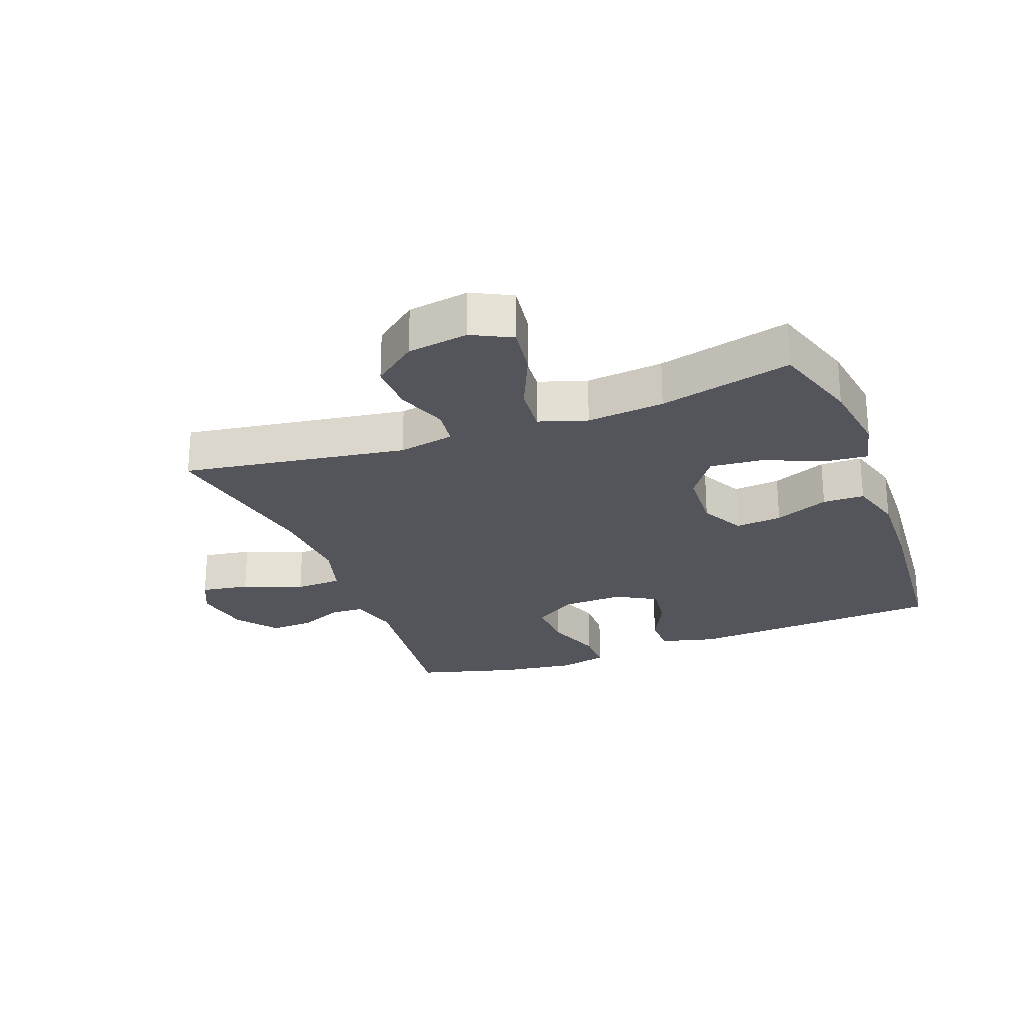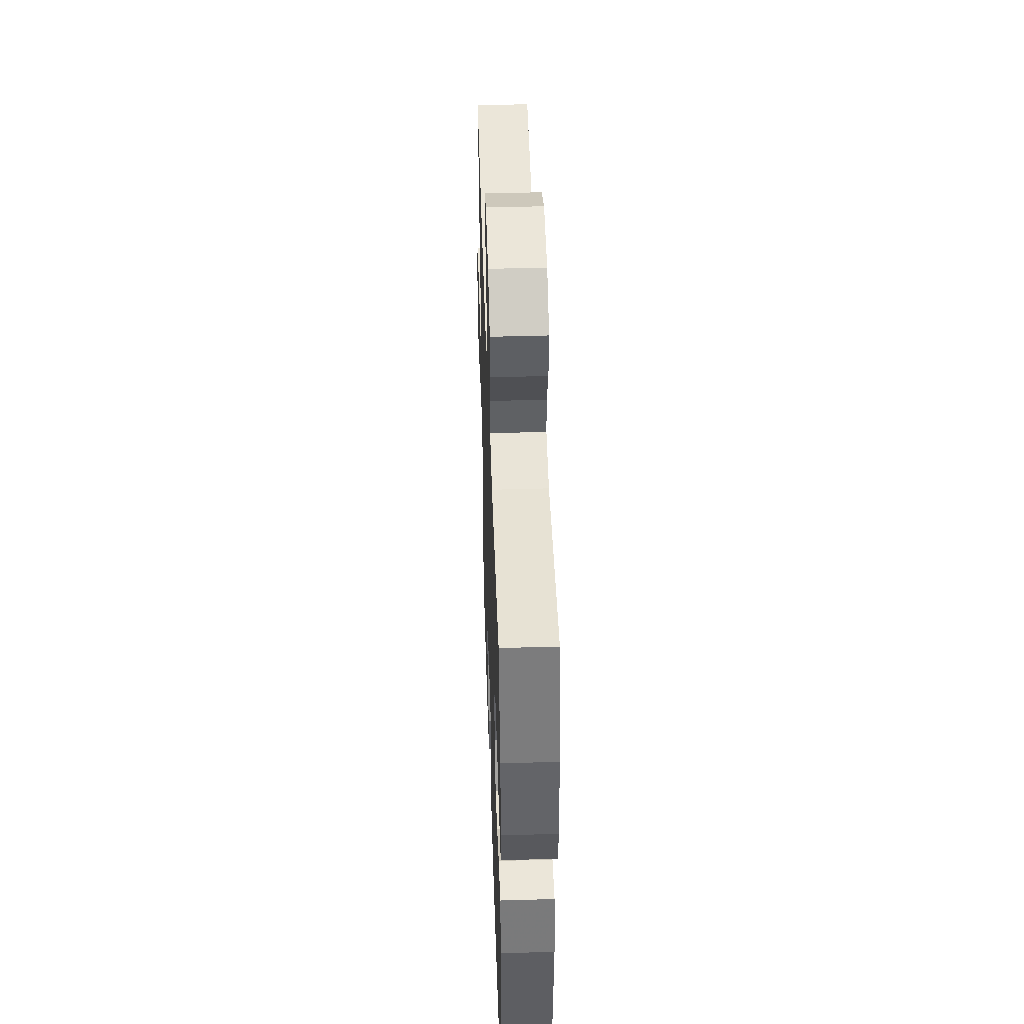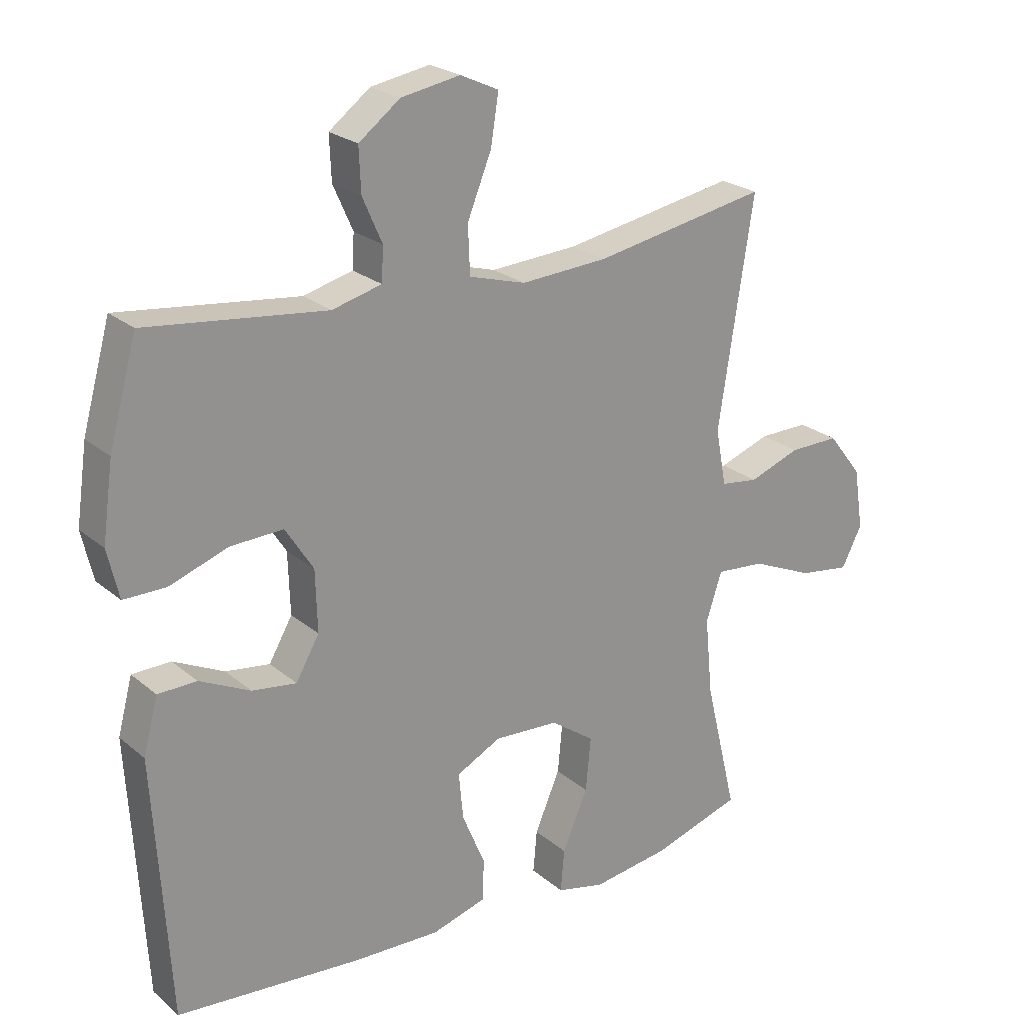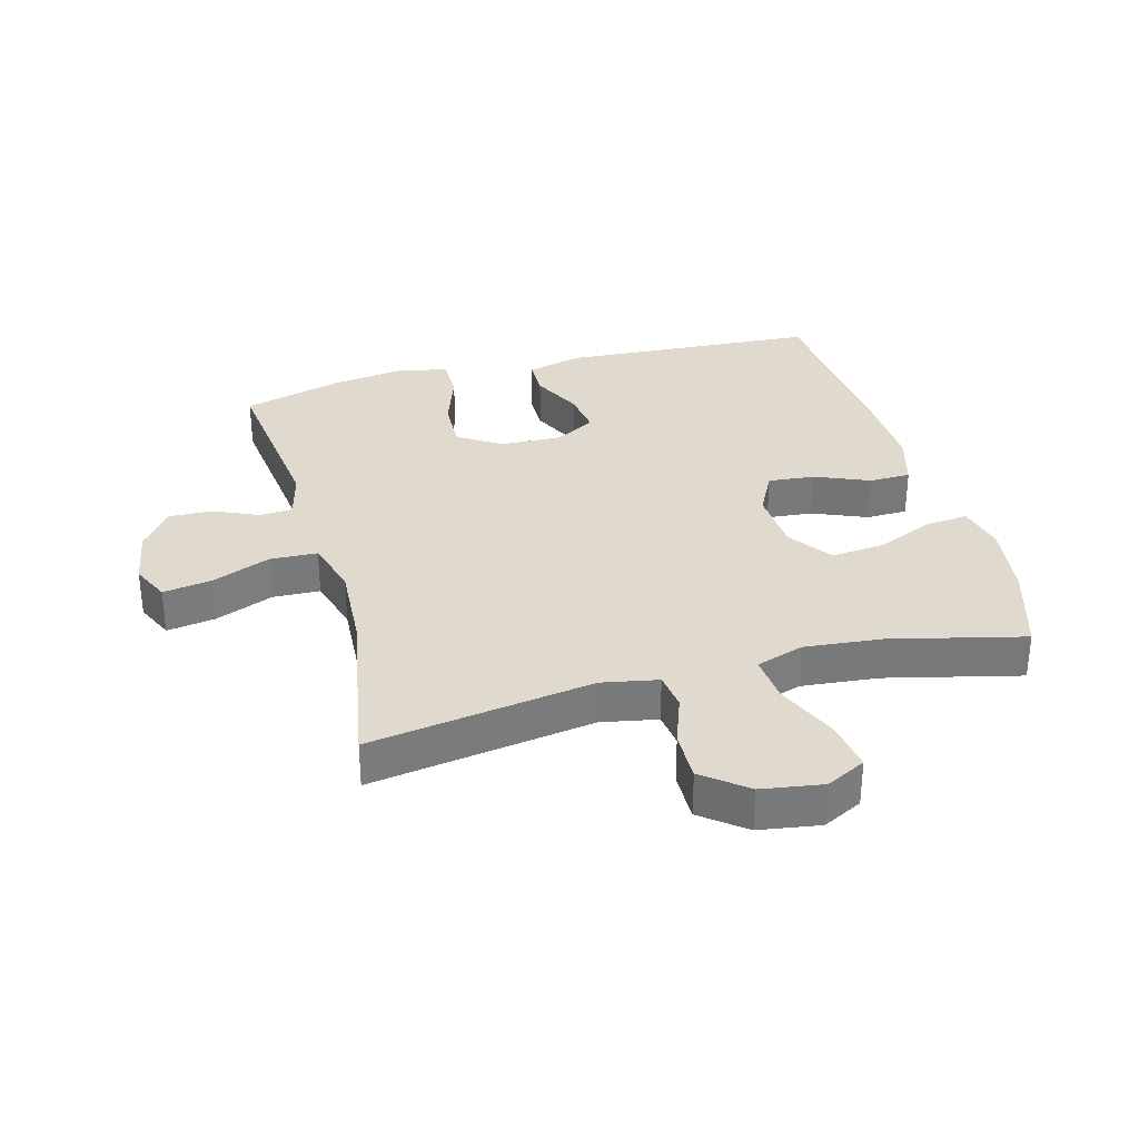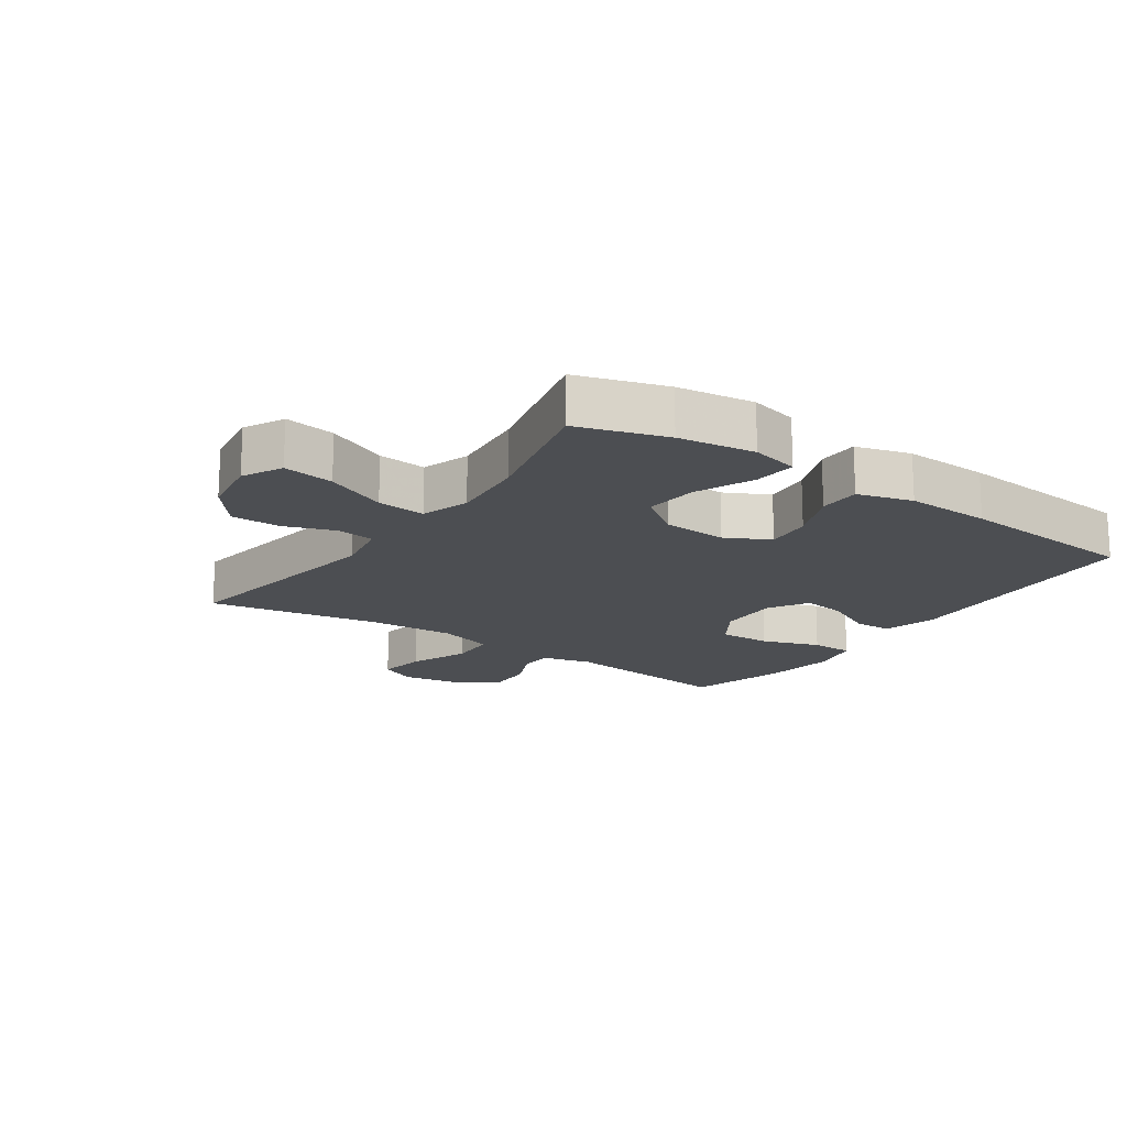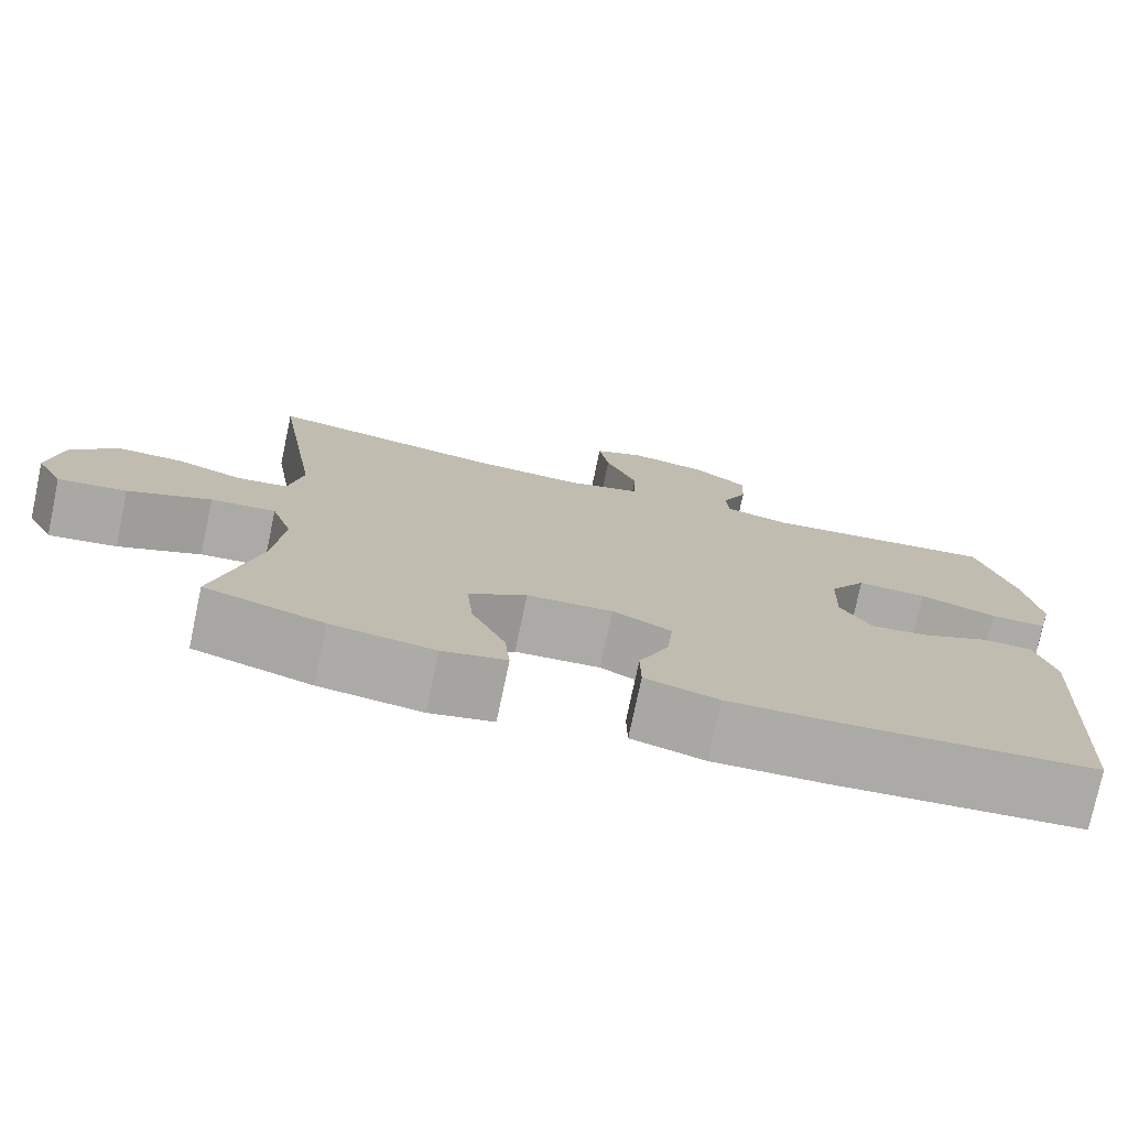
<metadata>
{"format":"obj","ext":"obj","renderer":"f3d","projection":"perspective","resolution":1024,"background":"white","views":[{"elev":-24.9,"azim":110.8,"up":"+Y"},{"elev":46.9,"azim":-91.9,"up":"+Z"},{"elev":23.5,"azim":-36.1,"up":"+Z"},{"elev":32.7,"azim":74.8,"up":"+Y"},{"elev":-16.9,"azim":145.3,"up":"+Y"},{"elev":-76.4,"azim":168.1,"up":"+Z"}]}
</metadata>
<code>
v -0.5 0.07 0.5
v -0.218 0.07 0.466
v -0.14 0.07 0.486
v -0.137 0.07 0.539
v -0.168 0.07 0.609
v -0.171 0.07 0.678
v -0.106 0.07 0.727
v -0.013 0.07 0.743
v 0.047 0.07 0.715
v 0.035 0.07 0.638
v -0.003 0.07 0.544
v 0 0.07 0.469
v 0.089 0.07 0.443
v 0.226 0.07 0.451
v 0.5 0.07 0.5
v 0.445 0.07 0.144
v 0.462 0.07 0.055
v 0.521 0.07 0.047
v 0.602 0.07 0.076
v 0.681 0.07 0.077
v 0.735 0.07 0.008
v 0.75 0.07 -0.089
v 0.718 0.07 -0.152
v 0.637 0.07 -0.14
v 0.539 0.07 -0.097
v 0.462 0.07 -0.09
v 0.437 0.07 -0.166
v 0.449 0.07 -0.289
v 0.5 0.07 -0.5
v 0.359 0.07 -0.544
v 0.237 0.07 -0.561
v 0.161 0.07 -0.543
v 0.167 0.07 -0.476
v 0.207 0.07 -0.383
v 0.215 0.07 -0.298
v 0.146 0.07 -0.249
v 0.044 0.07 -0.243
v -0.026 0.07 -0.279
v -0.019 0.07 -0.353
v 0.017 0.07 -0.439
v 0.016 0.07 -0.505
v -0.071 0.07 -0.53
v -0.207 0.07 -0.525
v -0.5 0.07 -0.5
v -0.525 0.07 -0.089
v -0.502 0.07 -0.002
v -0.441 0.07 -0.001
v -0.361 0.07 -0.04
v -0.291 0.07 -0.05
v -0.254 0.07 0.014
v -0.257 0.07 0.111
v -0.301 0.07 0.18
v -0.384 0.07 0.177
v -0.476 0.07 0.145
v -0.543 0.07 0.145
v -0.561 0.07 0.222
v -0.544 0.07 0.342
v -0.5 0 0.5
v -0.218 0 0.466
v -0.14 0 0.486
v -0.137 0 0.539
v -0.168 0 0.609
v -0.171 0 0.678
v -0.106 0 0.727
v -0.013 0 0.743
v 0.047 0 0.715
v 0.035 0 0.638
v -0.003 0 0.544
v 0 0 0.469
v 0.089 0 0.443
v 0.226 0 0.451
v 0.5 0 0.5
v 0.445 0 0.144
v 0.462 0 0.055
v 0.521 0 0.047
v 0.602 0 0.076
v 0.681 0 0.077
v 0.735 0 0.008
v 0.75 0 -0.089
v 0.718 0 -0.152
v 0.637 0 -0.14
v 0.539 0 -0.097
v 0.462 0 -0.09
v 0.437 0 -0.166
v 0.449 0 -0.289
v 0.5 0 -0.5
v 0.359 0 -0.544
v 0.237 0 -0.561
v 0.161 0 -0.543
v 0.167 0 -0.476
v 0.207 0 -0.383
v 0.215 0 -0.298
v 0.146 0 -0.249
v 0.044 0 -0.243
v -0.026 0 -0.279
v -0.019 0 -0.353
v 0.017 0 -0.439
v 0.016 0 -0.505
v -0.071 0 -0.53
v -0.207 0 -0.525
v -0.5 0 -0.5
v -0.525 0 -0.089
v -0.502 0 -0.002
v -0.441 0 -0.001
v -0.361 0 -0.04
v -0.291 0 -0.05
v -0.254 0 0.014
v -0.257 0 0.111
v -0.301 0 0.18
v -0.384 0 0.177
v -0.476 0 0.145
v -0.543 0 0.145
v -0.561 0 0.222
v -0.544 0 0.342
f 57 1 2
f 56 57 2
f 55 56 2
f 54 55 2
f 53 54 2
f 52 53 2 3
f 51 52 3
f 50 51 3
f 46 47 48
f 45 46 48
f 44 45 48
f 43 44 48
f 42 43 48
f 41 42 48
f 40 41 48
f 39 40 48
f 38 39 48 49
f 37 38 49 50
f 32 33 34
f 31 32 34
f 30 31 34
f 29 30 34
f 28 29 34
f 27 28 34 35
f 26 27 35 36
f 23 24 25
f 22 23 25
f 21 22 25
f 20 21 25
f 19 20 25
f 18 19 25
f 17 18 25 26
f 37 50 3
f 36 37 3
f 26 36 3
f 17 26 3
f 16 17 3
f 9 10 11
f 8 9 11
f 7 8 11
f 6 7 11
f 5 6 11
f 4 5 11
f 4 11 12
f 3 4 12
f 16 3 12 13
f 14 15 16
f 13 14 16
f 59 58 114
f 59 114 113
f 59 113 112
f 59 112 111
f 59 111 110
f 60 59 110 109
f 60 109 108
f 60 108 107
f 105 104 103
f 105 103 102
f 105 102 101
f 105 101 100
f 105 100 99
f 105 99 98
f 105 98 97
f 105 97 96
f 106 105 96 95
f 107 106 95 94
f 91 90 89
f 91 89 88
f 91 88 87
f 91 87 86
f 91 86 85
f 92 91 85 84
f 93 92 84 83
f 82 81 80
f 82 80 79
f 82 79 78
f 82 78 77
f 82 77 76
f 82 76 75
f 83 82 75 74
f 60 107 94
f 60 94 93
f 60 93 83
f 60 83 74
f 60 74 73
f 68 67 66
f 68 66 65
f 68 65 64
f 68 64 63
f 68 63 62
f 68 62 61
f 69 68 61
f 69 61 60
f 70 69 60 73
f 73 72 71
f 73 71 70
f 1 58 59 2
f 2 59 60 3
f 3 60 61 4
f 4 61 62 5
f 5 62 63 6
f 6 63 64 7
f 7 64 65 8
f 8 65 66 9
f 9 66 67 10
f 10 67 68 11
f 11 68 69 12
f 12 69 70 13
f 13 70 71 14
f 14 71 72 15
f 15 72 73 16
f 16 73 74 17
f 17 74 75 18
f 18 75 76 19
f 19 76 77 20
f 20 77 78 21
f 21 78 79 22
f 22 79 80 23
f 23 80 81 24
f 24 81 82 25
f 25 82 83 26
f 26 83 84 27
f 27 84 85 28
f 28 85 86 29
f 29 86 87 30
f 30 87 88 31
f 31 88 89 32
f 32 89 90 33
f 33 90 91 34
f 34 91 92 35
f 35 92 93 36
f 36 93 94 37
f 37 94 95 38
f 38 95 96 39
f 39 96 97 40
f 40 97 98 41
f 41 98 99 42
f 42 99 100 43
f 43 100 101 44
f 44 101 102 45
f 45 102 103 46
f 46 103 104 47
f 47 104 105 48
f 48 105 106 49
f 49 106 107 50
f 50 107 108 51
f 51 108 109 52
f 52 109 110 53
f 53 110 111 54
f 54 111 112 55
f 55 112 113 56
f 56 113 114 57
f 57 114 58 1

</code>
